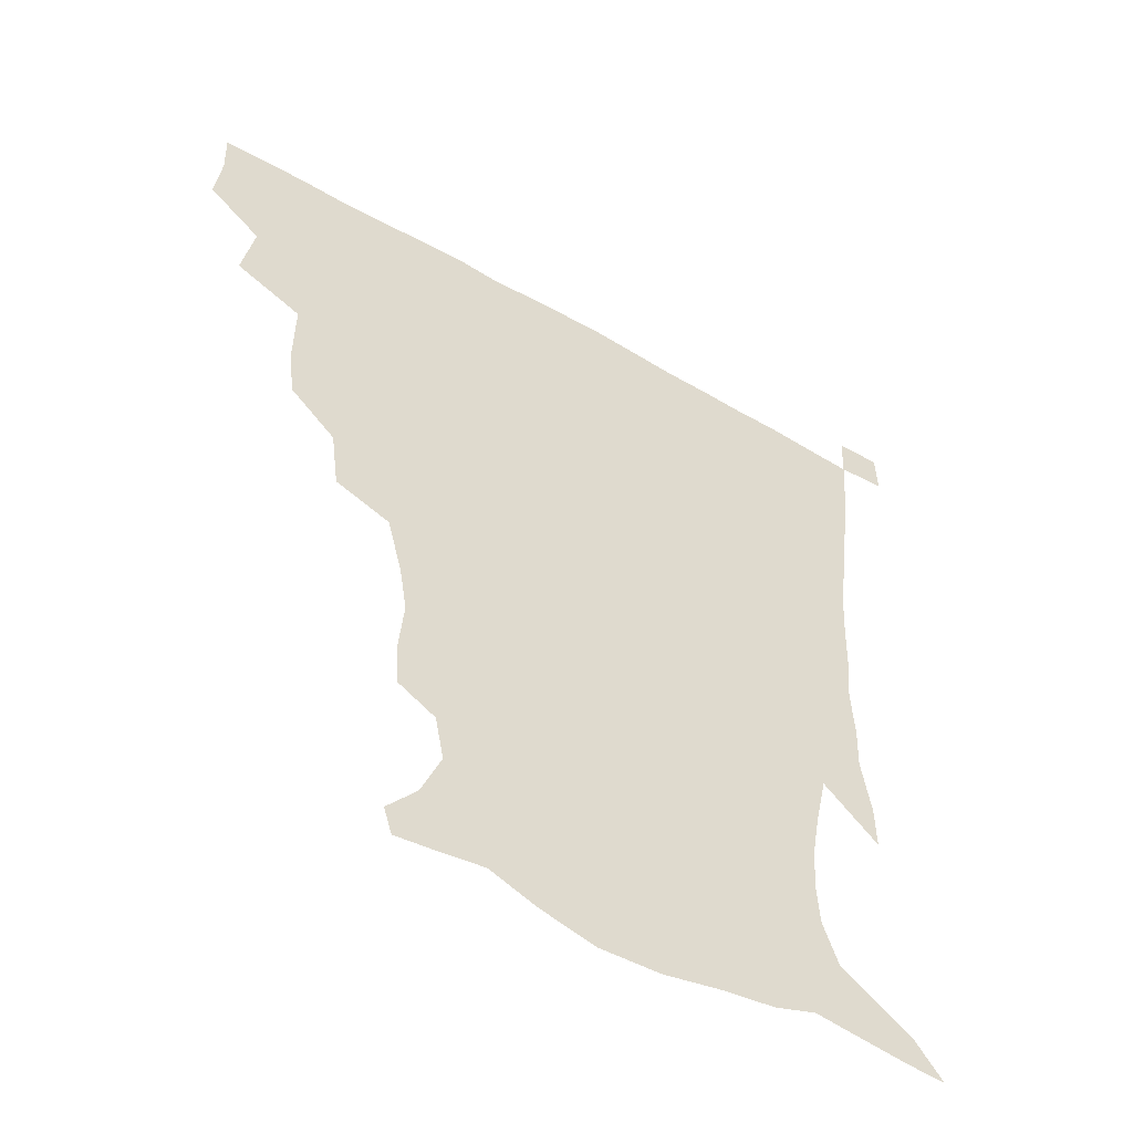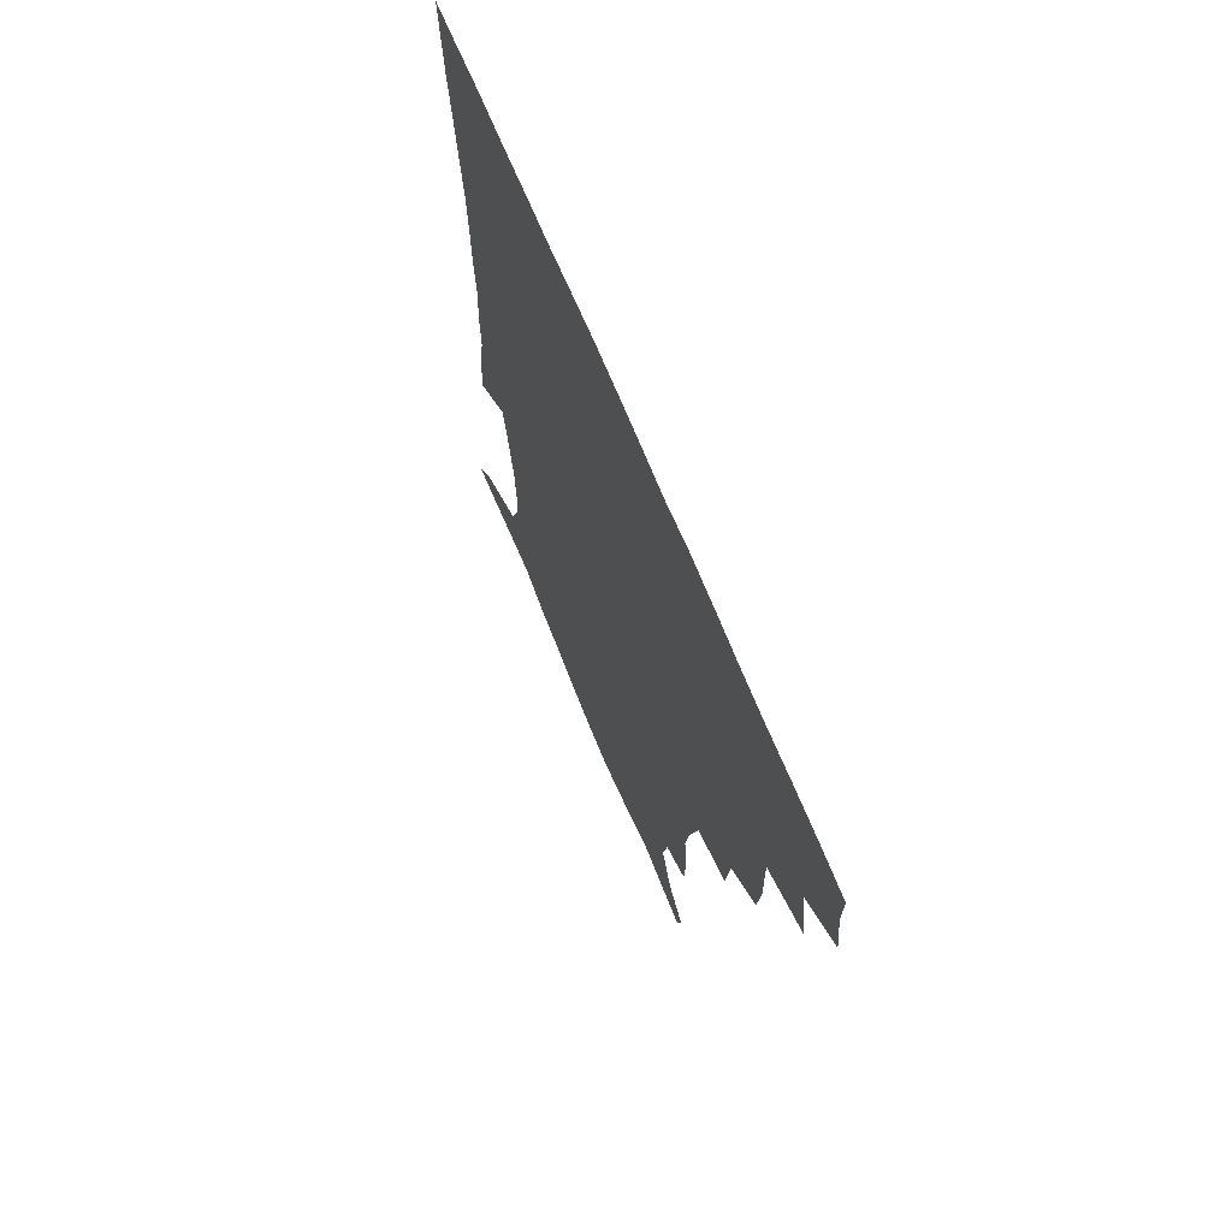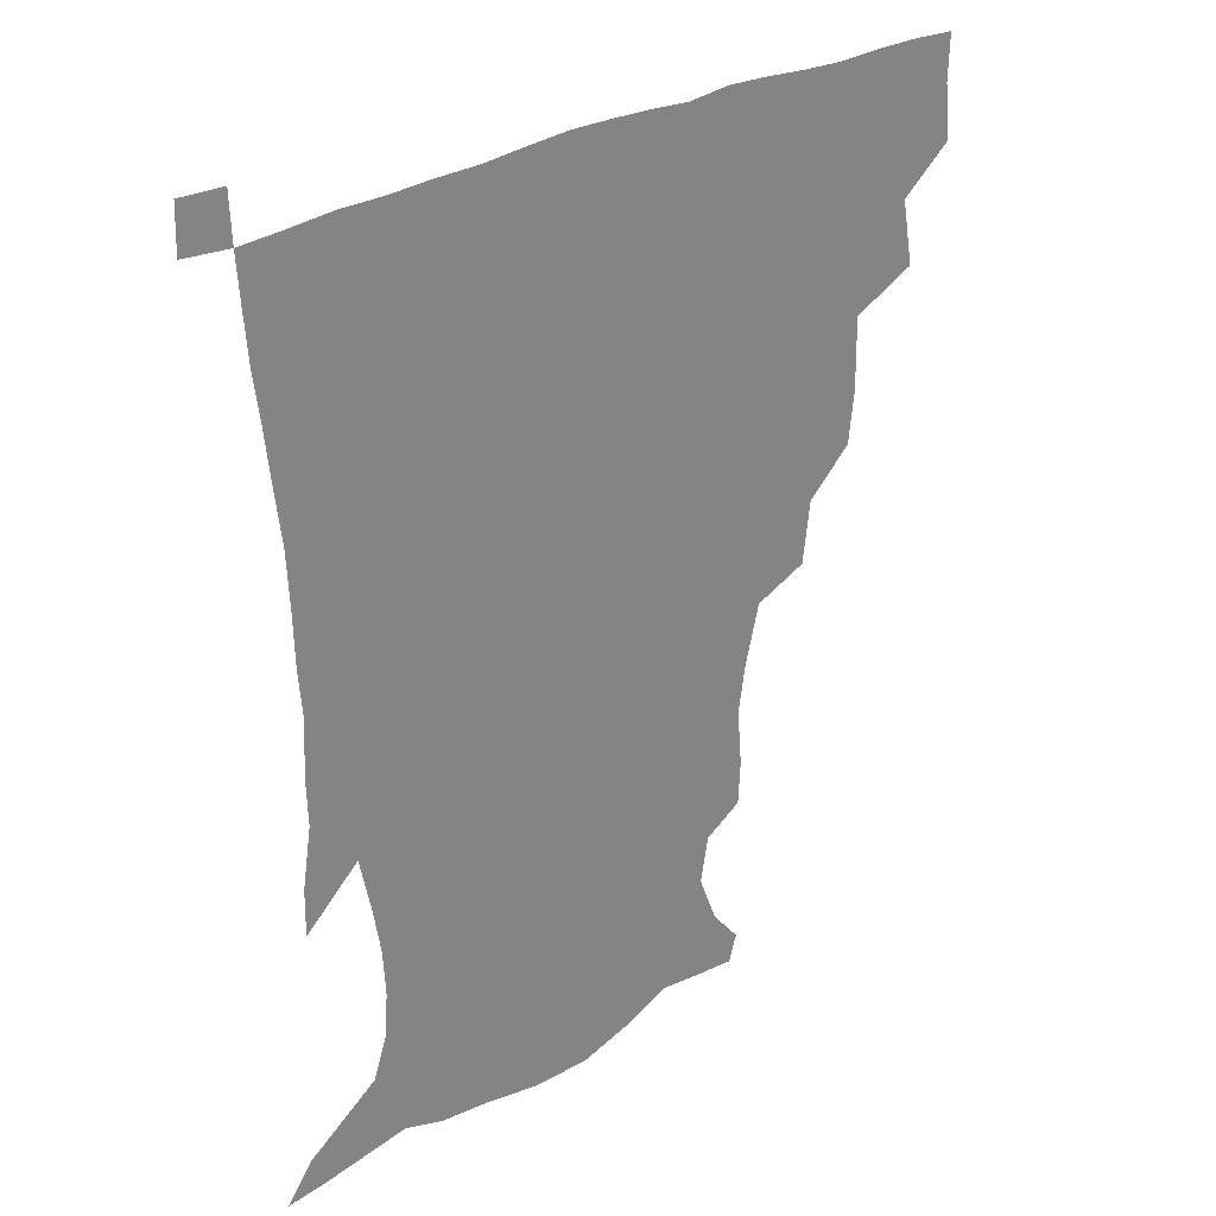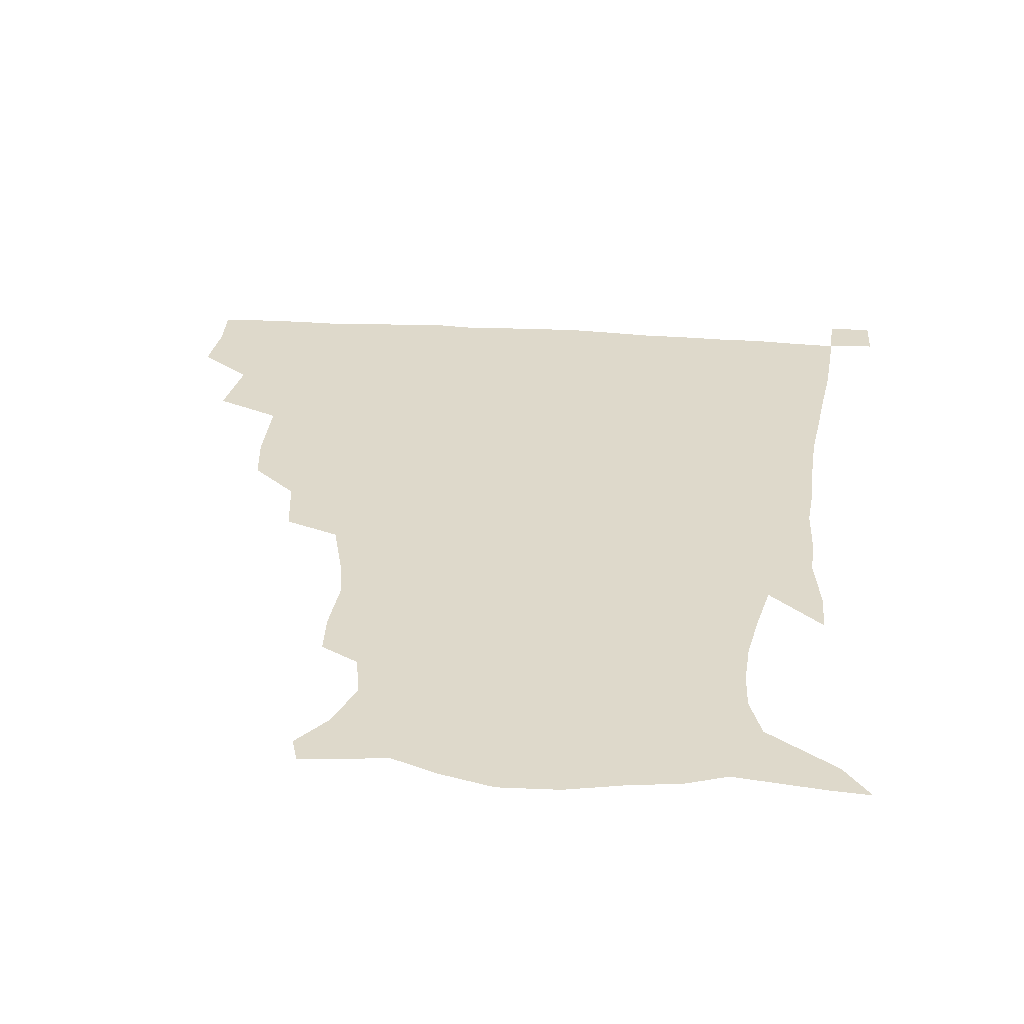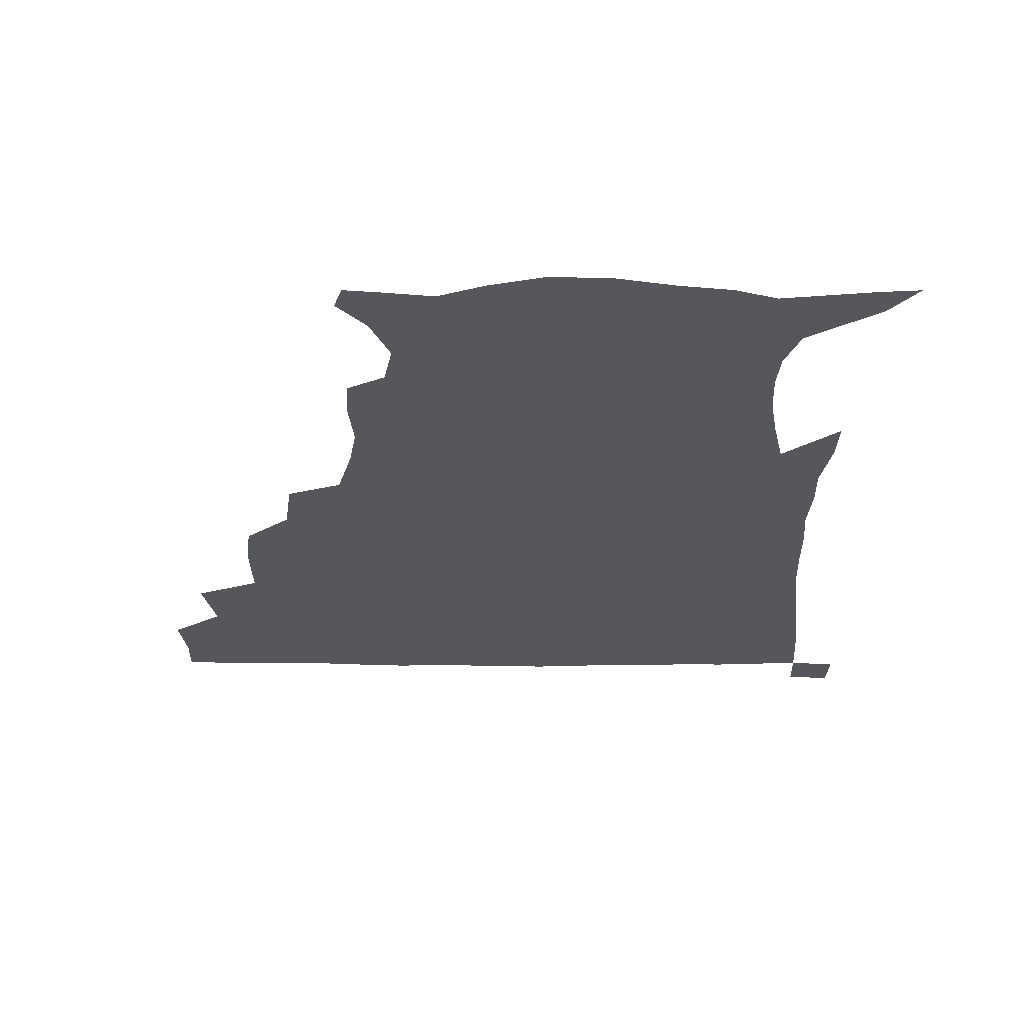
<metadata>
{"format":"obj","ext":"obj","renderer":"f3d","projection":"perspective","resolution":1024,"background":"white","views":[{"elev":-52.8,"azim":-31.8,"up":"+Y"},{"elev":68.6,"azim":-112.3,"up":"+Y"},{"elev":28.9,"azim":138.2,"up":"+Y"},{"elev":31.8,"azim":5.3,"up":"+Z"},{"elev":-26.5,"azim":-0.4,"up":"+Z"}]}
</metadata>
<code>
v 435.1 401.7 0
v 437.2 419.8 0
v 436.7 435.3 0
v 448.9 365.5 0
v 452.9 387.6 0
v 452.5 404.2 0
v 452.4 420.1 0
v 451.7 436.3 0
v 472.8 313.7 0
v 470.7 331 0
v 471 355.4 0
v 469.9 373.8 0
v 469.7 390.3 0
v 468.3 405.5 0
v 467.5 420.8 0
v 466.8 436.5 0
v 490.8 278.9 0
v 488.2 299.6 0
v 487.5 322.2 0
v 486.4 340.9 0
v 486.7 361.2 0
v 485.7 376.7 0
v 484.7 391.4 0
v 483.6 406.1 0
v 482.9 421 0
v 482.5 436 0
v 515.9 202.5 0
v 515.1 217.1 0
v 516.8 235.9 0
v 514.3 251.3 0
v 509.2 271.6 0
v 504.7 291 0
v 505.1 315.6 0
v 503.4 331.5 0
v 501.6 346.4 0
v 501.1 362.9 0
v 500.3 377.8 0
v 499.3 392.1 0
v 498.3 406.6 0
v 497.7 421.3 0
v 497.3 436.8 0
v 515.2 151.4 0
v 525 163.4 0
v 531.5 179.9 0
v 528.7 195.1 0
v 529.3 216.3 0
v 528 231.4 0
v 526.8 248 0
v 523.7 264.9 0
v 520.7 281.5 0
v 518.4 298.1 0
v 518.3 319.1 0
v 516.8 333.6 0
v 516.4 349.6 0
v 515.3 363.7 0
v 514.9 378.4 0
v 513.7 392.5 0
v 513.1 406.9 0
v 512.5 421.4 0
v 511.9 438.1 0
v 517.9 142.4 0
v 529.1 155.2 0
v 537.4 170.3 0
v 540.3 187 0
v 539.5 204.3 0
v 541.1 226.2 0
v 539.4 241.1 0
v 537.4 254.8 0
v 534.7 268.7 0
v 532.9 286.2 0
v 532.6 305 0
v 531.6 320.8 0
v 531 335.8 0
v 530.7 351 0
v 530 364.9 0
v 530 379.1 0
v 528.8 392.9 0
v 527.9 407.4 0
v 527.1 422.7 0
v 526.3 438.8 0
v 530.4 143.7 0
v 543.6 159.8 0
v 551 179.4 0
v 551.2 193.9 0
v 551.5 209.7 0
v 551.9 231.9 0
v 550.8 245.6 0
v 549.6 261.7 0
v 547.4 274 0
v 546.3 290.6 0
v 546 307.9 0
v 545.4 322.8 0
v 545.2 337.7 0
v 544.8 351.7 0
v 544.7 365.9 0
v 544 379.3 0
v 543.5 393 0
v 543.4 407 0
v 542.5 421.8 0
v 541.5 437.5 0
v 546.5 145.8 0
v 559 164.7 0
v 562.2 180.5 0
v 562.5 196.8 0
v 564 216.4 0
v 563.3 232 0
v 562.3 248.3 0
v 561.5 262.9 0
v 560.1 277.7 0
v 559.8 294.1 0
v 559.7 309.9 0
v 558.9 322.3 0
v 558.9 338.5 0
v 559.1 352.8 0
v 558.8 366.1 0
v 558.1 379.3 0
v 558.3 393.2 0
v 558 407.1 0
v 557.1 421.8 0
v 555.7 438.6 0
v 561.9 139.5 0
v 572.3 165.6 0
v 575 184.5 0
v 575.2 197.4 0
v 575.1 217.9 0
v 575.5 233.1 0
v 574.3 247.9 0
v 573.9 262.9 0
v 573 276.7 0
v 572.5 292.9 0
v 572.5 309.9 0
v 573.1 325.6 0
v 572.7 338.2 0
v 572.8 352.5 0
v 573.2 366.4 0
v 572.9 379.5 0
v 573.2 393.3 0
v 572.9 406.9 0
v 571.3 422.6 0
v 569.8 439.1 0
v 580.3 134.5 0
v 585.8 165.3 0
v 586.9 184.8 0
v 587.8 204 0
v 587.6 219.4 0
v 587.6 236.8 0
v 587.2 250 0
v 586.6 267.2 0
v 587 280.7 0
v 586.1 295.3 0
v 586.2 311.7 0
v 586.3 326.1 0
v 586.7 339.6 0
v 586.9 354 0
v 587.1 366.1 0
v 587.9 380.4 0
v 587.6 393.6 0
v 587.2 406.9 0
v 585.6 423.1 0
v 583.9 439.4 0
v 600.4 135.2 0
v 599.8 164 0
v 599.7 184.4 0
v 599.8 200.6 0
v 600 217.6 0
v 599.5 234.6 0
v 599.3 251 0
v 599.6 264.4 0
v 599 282.4 0
v 599.4 295.7 0
v 599.3 311.3 0
v 600 324 0
v 600.1 339.7 0
v 600.5 352.9 0
v 601.6 367.6 0
v 601.9 380.7 0
v 601.9 393.9 0
v 601.3 408.3 0
v 600.1 423.2 0
v 598.6 438.5 0
v 620.2 139.2 0
v 615.1 161 0
v 612 183.3 0
v 611.4 200.2 0
v 612 218 0
v 611.6 235.3 0
v 611.8 248.9 0
v 612.3 265.2 0
v 611.9 279.8 0
v 612.2 295.2 0
v 612.2 310.1 0
v 613.3 326.8 0
v 613.6 339.4 0
v 614.2 352.3 0
v 614.9 367.3 0
v 615.6 380.8 0
v 616.2 394 0
v 616.8 407.6 0
v 616 422 0
v 614.2 437.3 0
v 637.2 141.5 0
v 628.6 162.4 0
v 625.8 178.3 0
v 622.9 197.4 0
v 622.7 218.7 0
v 623.3 234.7 0
v 624.3 248.2 0
v 624.3 265.7 0
v 625.5 277.2 0
v 625.1 292.8 0
v 625.4 307.4 0
v 625.2 326.1 0
v 626.5 340 0
v 627.6 352.3 0
v 628.5 366.2 0
v 629.4 379.9 0
v 630.3 393.8 0
v 631.5 407.6 0
v 630.8 421.7 0
v 629.1 437.2 0
v 651.1 146.3 0
v 642.2 161.5 0
v 636.1 180.3 0
v 634.7 195 0
v 634.2 212.9 0
v 635 229.7 0
v 637 243.2 0
v 636.9 261.3 0
v 637.3 276.6 0
v 637.4 291.6 0
v 638 306.8 0
v 639 320.9 0
v 639.1 337.7 0
v 640.8 350.7 0
v 641.9 365 0
v 643 380.4 0
v 644.2 393.2 0
v 645.2 407.6 0
v 645.7 421.3 0
v 644.7 436.6 0
v 667 144.2 0
v 655.8 159.6 0
v 648.4 175.9 0
v 645.7 190.3 0
v 644.5 209 0
v 646.1 223.4 0
v 648.5 238.9 0
v 649.4 256.9 0
v 649.1 273.4 0
v 650.1 287.2 0
v 649.9 304.2 0
v 651.4 317.6 0
v 651.8 334.1 0
v 653.5 348.4 0
v 655.3 362.4 0
v 656.4 378.5 0
v 658 392.8 0
v 659.1 407 0
v 660 421 0
v 659.6 436.7 0
v 681.2 142.3 0
v 669.8 156.5 0
v 661.5 169.8 0
v 656.6 184 0
v 655.8 197.9 0
v 656.7 213.1 0
v 659.6 229.5 0
v 663.4 247.1 0
v 663.4 263.4 0
v 662.7 280.3 0
v 662.7 297 0
v 663.5 312.2 0
v 666.2 325.2 0
v 666 344.2 0
v 667.7 360 0
v 669 377 0
v 671.9 390.7 0
v 673.2 406 0
v 674.4 420.6 0
v 675.2 435.6 0
v 694.3 141.2 0
v 685.1 153.2 0
v 682.1 230.4 0
v 681.9 245.6 0
v 678.8 265.3 0
v 679.4 280.7 0
v 678.5 298.7 0
v 679.8 314.4 0
v 680.4 332.4 0
v 681.4 351 0
v 683.6 368.4 0
v 685.7 386.7 0
v 687.9 403.2 0
v 689.3 419.4 0
v 690.4 434.8 0
v 691.1 450.5 0
v 706.4 436 0
v 706 451.1 0
f 5 6 1
f 1 6 2
f 6 7 2
f 2 7 3
f 7 8 3
f 11 12 4
f 4 12 5
f 12 13 5
f 5 13 6
f 13 14 6
f 6 14 7
f 14 15 7
f 7 15 8
f 15 16 8
f 18 19 9
f 9 19 10
f 19 20 10
f 10 20 11
f 20 21 11
f 11 21 12
f 21 22 12
f 12 22 13
f 22 23 13
f 13 23 14
f 23 24 14
f 14 24 15
f 24 25 15
f 15 25 16
f 25 26 16
f 31 32 17
f 17 32 18
f 32 33 18
f 18 33 19
f 33 34 19
f 19 34 20
f 34 35 20
f 20 35 21
f 35 36 21
f 21 36 22
f 36 37 22
f 22 37 23
f 37 38 23
f 23 38 24
f 38 39 24
f 24 39 25
f 39 40 25
f 25 40 26
f 40 41 26
f 45 46 27
f 27 46 28
f 46 47 28
f 28 47 29
f 47 48 29
f 29 48 30
f 48 49 30
f 30 49 31
f 49 50 31
f 31 50 32
f 50 51 32
f 32 51 33
f 51 52 33
f 33 52 34
f 52 53 34
f 34 53 35
f 53 54 35
f 35 54 36
f 54 55 36
f 36 55 37
f 55 56 37
f 37 56 38
f 56 57 38
f 38 57 39
f 57 58 39
f 39 58 40
f 58 59 40
f 40 59 41
f 59 60 41
f 61 62 42
f 42 62 43
f 62 63 43
f 43 63 44
f 63 64 44
f 44 64 45
f 64 65 45
f 45 65 46
f 65 66 46
f 46 66 47
f 66 67 47
f 47 67 48
f 67 68 48
f 48 68 49
f 68 69 49
f 49 69 50
f 69 70 50
f 50 70 51
f 70 71 51
f 51 71 52
f 71 72 52
f 52 72 53
f 72 73 53
f 53 73 54
f 73 74 54
f 54 74 55
f 74 75 55
f 55 75 56
f 75 76 56
f 56 76 57
f 76 77 57
f 57 77 58
f 77 78 58
f 58 78 59
f 78 79 59
f 59 79 60
f 79 80 60
f 61 81 62
f 81 82 62
f 62 82 63
f 82 83 63
f 63 83 64
f 83 84 64
f 64 84 65
f 84 85 65
f 65 85 66
f 85 86 66
f 66 86 67
f 86 87 67
f 67 87 68
f 87 88 68
f 68 88 69
f 88 89 69
f 69 89 70
f 89 90 70
f 70 90 71
f 90 91 71
f 71 91 72
f 91 92 72
f 72 92 73
f 92 93 73
f 73 93 74
f 93 94 74
f 74 94 75
f 94 95 75
f 75 95 76
f 95 96 76
f 76 96 77
f 96 97 77
f 77 97 78
f 97 98 78
f 78 98 79
f 98 99 79
f 79 99 80
f 99 100 80
f 81 101 82
f 101 102 82
f 82 102 83
f 102 103 83
f 83 103 84
f 103 104 84
f 84 104 85
f 104 105 85
f 85 105 86
f 105 106 86
f 86 106 87
f 106 107 87
f 87 107 88
f 107 108 88
f 88 108 89
f 108 109 89
f 89 109 90
f 109 110 90
f 90 110 91
f 110 111 91
f 91 111 92
f 111 112 92
f 92 112 93
f 112 113 93
f 93 113 94
f 113 114 94
f 94 114 95
f 114 115 95
f 95 115 96
f 115 116 96
f 96 116 97
f 116 117 97
f 97 117 98
f 117 118 98
f 98 118 99
f 118 119 99
f 99 119 100
f 119 120 100
f 101 121 102
f 121 122 102
f 102 122 103
f 122 123 103
f 103 123 104
f 123 124 104
f 104 124 105
f 124 125 105
f 105 125 106
f 125 126 106
f 106 126 107
f 126 127 107
f 107 127 108
f 127 128 108
f 108 128 109
f 128 129 109
f 109 129 110
f 129 130 110
f 110 130 111
f 130 131 111
f 111 131 112
f 131 132 112
f 112 132 113
f 132 133 113
f 113 133 114
f 133 134 114
f 114 134 115
f 134 135 115
f 115 135 116
f 135 136 116
f 116 136 117
f 136 137 117
f 117 137 118
f 137 138 118
f 118 138 119
f 138 139 119
f 119 139 120
f 139 140 120
f 121 141 122
f 141 142 122
f 122 142 123
f 142 143 123
f 123 143 124
f 143 144 124
f 124 144 125
f 144 145 125
f 125 145 126
f 145 146 126
f 126 146 127
f 146 147 127
f 127 147 128
f 147 148 128
f 128 148 129
f 148 149 129
f 129 149 130
f 149 150 130
f 130 150 131
f 150 151 131
f 131 151 132
f 151 152 132
f 132 152 133
f 152 153 133
f 133 153 134
f 153 154 134
f 134 154 135
f 154 155 135
f 135 155 136
f 155 156 136
f 136 156 137
f 156 157 137
f 137 157 138
f 157 158 138
f 138 158 139
f 158 159 139
f 139 159 140
f 159 160 140
f 141 161 142
f 161 162 142
f 142 162 143
f 162 163 143
f 143 163 144
f 163 164 144
f 144 164 145
f 164 165 145
f 145 165 146
f 165 166 146
f 146 166 147
f 166 167 147
f 147 167 148
f 167 168 148
f 148 168 149
f 168 169 149
f 149 169 150
f 169 170 150
f 150 170 151
f 170 171 151
f 151 171 152
f 171 172 152
f 152 172 153
f 172 173 153
f 153 173 154
f 173 174 154
f 154 174 155
f 174 175 155
f 155 175 156
f 175 176 156
f 156 176 157
f 176 177 157
f 157 177 158
f 177 178 158
f 158 178 159
f 178 179 159
f 159 179 160
f 179 180 160
f 161 181 162
f 181 182 162
f 162 182 163
f 182 183 163
f 163 183 164
f 183 184 164
f 164 184 165
f 184 185 165
f 165 185 166
f 185 186 166
f 166 186 167
f 186 187 167
f 167 187 168
f 187 188 168
f 168 188 169
f 188 189 169
f 169 189 170
f 189 190 170
f 170 190 171
f 190 191 171
f 171 191 172
f 191 192 172
f 172 192 173
f 192 193 173
f 173 193 174
f 193 194 174
f 174 194 175
f 194 195 175
f 175 195 176
f 195 196 176
f 176 196 177
f 196 197 177
f 177 197 178
f 197 198 178
f 178 198 179
f 198 199 179
f 179 199 180
f 199 200 180
f 181 201 182
f 201 202 182
f 182 202 183
f 202 203 183
f 183 203 184
f 203 204 184
f 184 204 185
f 204 205 185
f 185 205 186
f 205 206 186
f 186 206 187
f 206 207 187
f 187 207 188
f 207 208 188
f 188 208 189
f 208 209 189
f 189 209 190
f 209 210 190
f 190 210 191
f 210 211 191
f 191 211 192
f 211 212 192
f 192 212 193
f 212 213 193
f 193 213 194
f 213 214 194
f 194 214 195
f 214 215 195
f 195 215 196
f 215 216 196
f 196 216 197
f 216 217 197
f 197 217 198
f 217 218 198
f 198 218 199
f 218 219 199
f 199 219 200
f 219 220 200
f 201 221 202
f 221 222 202
f 202 222 203
f 222 223 203
f 203 223 204
f 223 224 204
f 204 224 205
f 224 225 205
f 205 225 206
f 225 226 206
f 206 226 207
f 226 227 207
f 207 227 208
f 227 228 208
f 208 228 209
f 228 229 209
f 209 229 210
f 229 230 210
f 210 230 211
f 230 231 211
f 211 231 212
f 231 232 212
f 212 232 213
f 232 233 213
f 213 233 214
f 233 234 214
f 214 234 215
f 234 235 215
f 215 235 216
f 235 236 216
f 216 236 217
f 236 237 217
f 217 237 218
f 237 238 218
f 218 238 219
f 238 239 219
f 219 239 220
f 239 240 220
f 221 241 222
f 241 242 222
f 222 242 223
f 242 243 223
f 223 243 224
f 243 244 224
f 224 244 225
f 244 245 225
f 225 245 226
f 245 246 226
f 226 246 227
f 246 247 227
f 227 247 228
f 247 248 228
f 228 248 229
f 248 249 229
f 229 249 230
f 249 250 230
f 230 250 231
f 250 251 231
f 231 251 232
f 251 252 232
f 232 252 233
f 252 253 233
f 233 253 234
f 253 254 234
f 234 254 235
f 254 255 235
f 235 255 236
f 255 256 236
f 236 256 237
f 256 257 237
f 237 257 238
f 257 258 238
f 238 258 239
f 258 259 239
f 239 259 240
f 259 260 240
f 241 261 242
f 261 262 242
f 242 262 243
f 262 263 243
f 243 263 244
f 263 264 244
f 244 264 245
f 264 265 245
f 245 265 246
f 265 266 246
f 246 266 247
f 266 267 247
f 247 267 248
f 267 268 248
f 248 268 249
f 268 269 249
f 249 269 250
f 269 270 250
f 250 270 251
f 270 271 251
f 251 271 252
f 271 272 252
f 252 272 253
f 272 273 253
f 253 273 254
f 273 274 254
f 254 274 255
f 274 275 255
f 255 275 256
f 275 276 256
f 256 276 257
f 276 277 257
f 257 277 258
f 277 278 258
f 258 278 259
f 278 279 259
f 259 279 260
f 279 280 260
f 261 281 262
f 281 282 262
f 262 282 263
f 268 283 269
f 283 284 269
f 269 284 270
f 284 285 270
f 270 285 271
f 285 286 271
f 271 286 272
f 286 287 272
f 272 287 273
f 287 288 273
f 273 288 274
f 288 289 274
f 274 289 275
f 289 290 275
f 275 290 276
f 290 291 276
f 276 291 277
f 291 292 277
f 277 292 278
f 292 293 278
f 278 293 279
f 293 294 279
f 279 294 280
f 294 295 280
f 295 297 296
f 297 298 296

</code>
